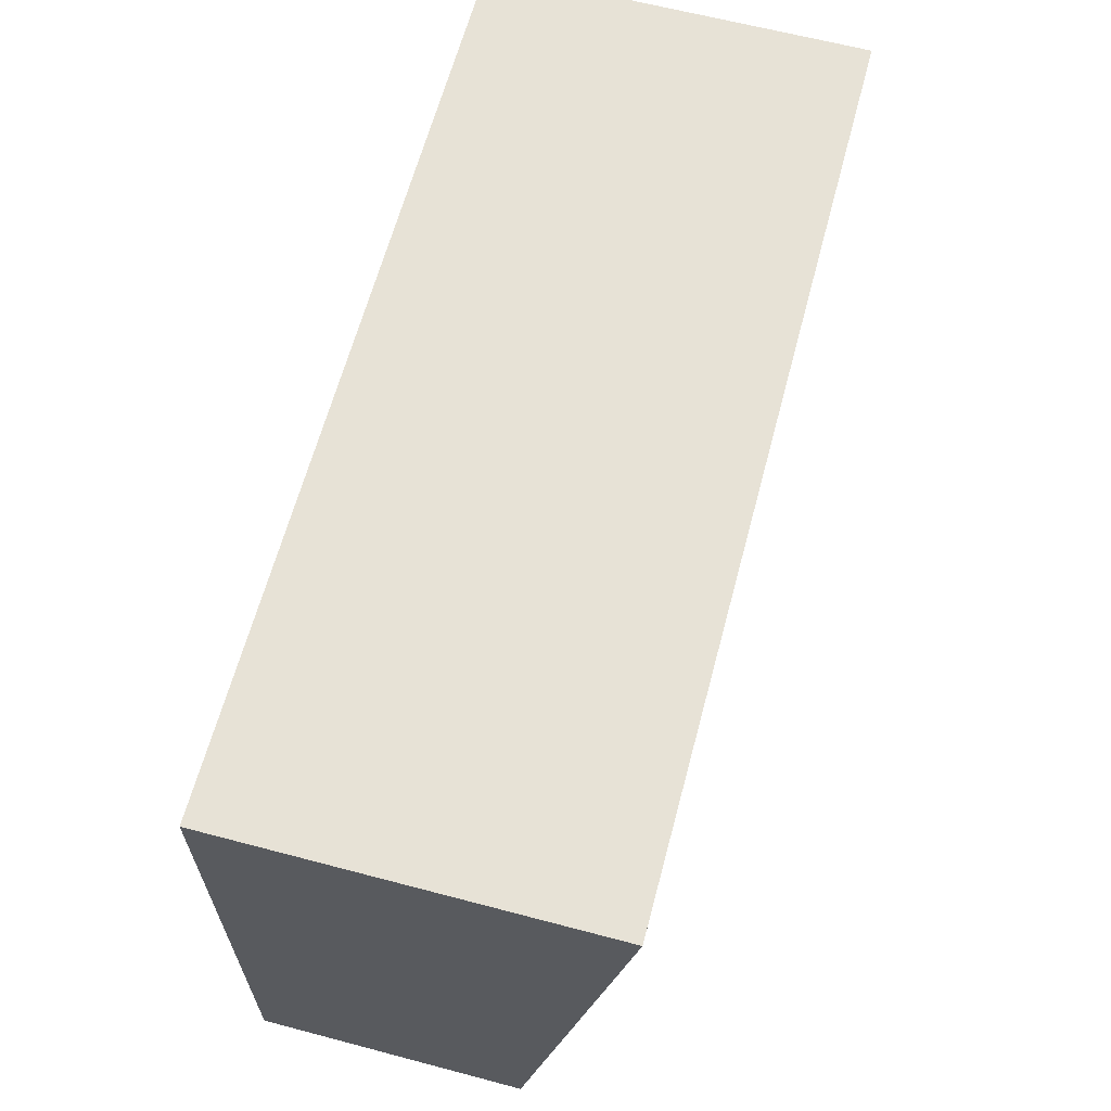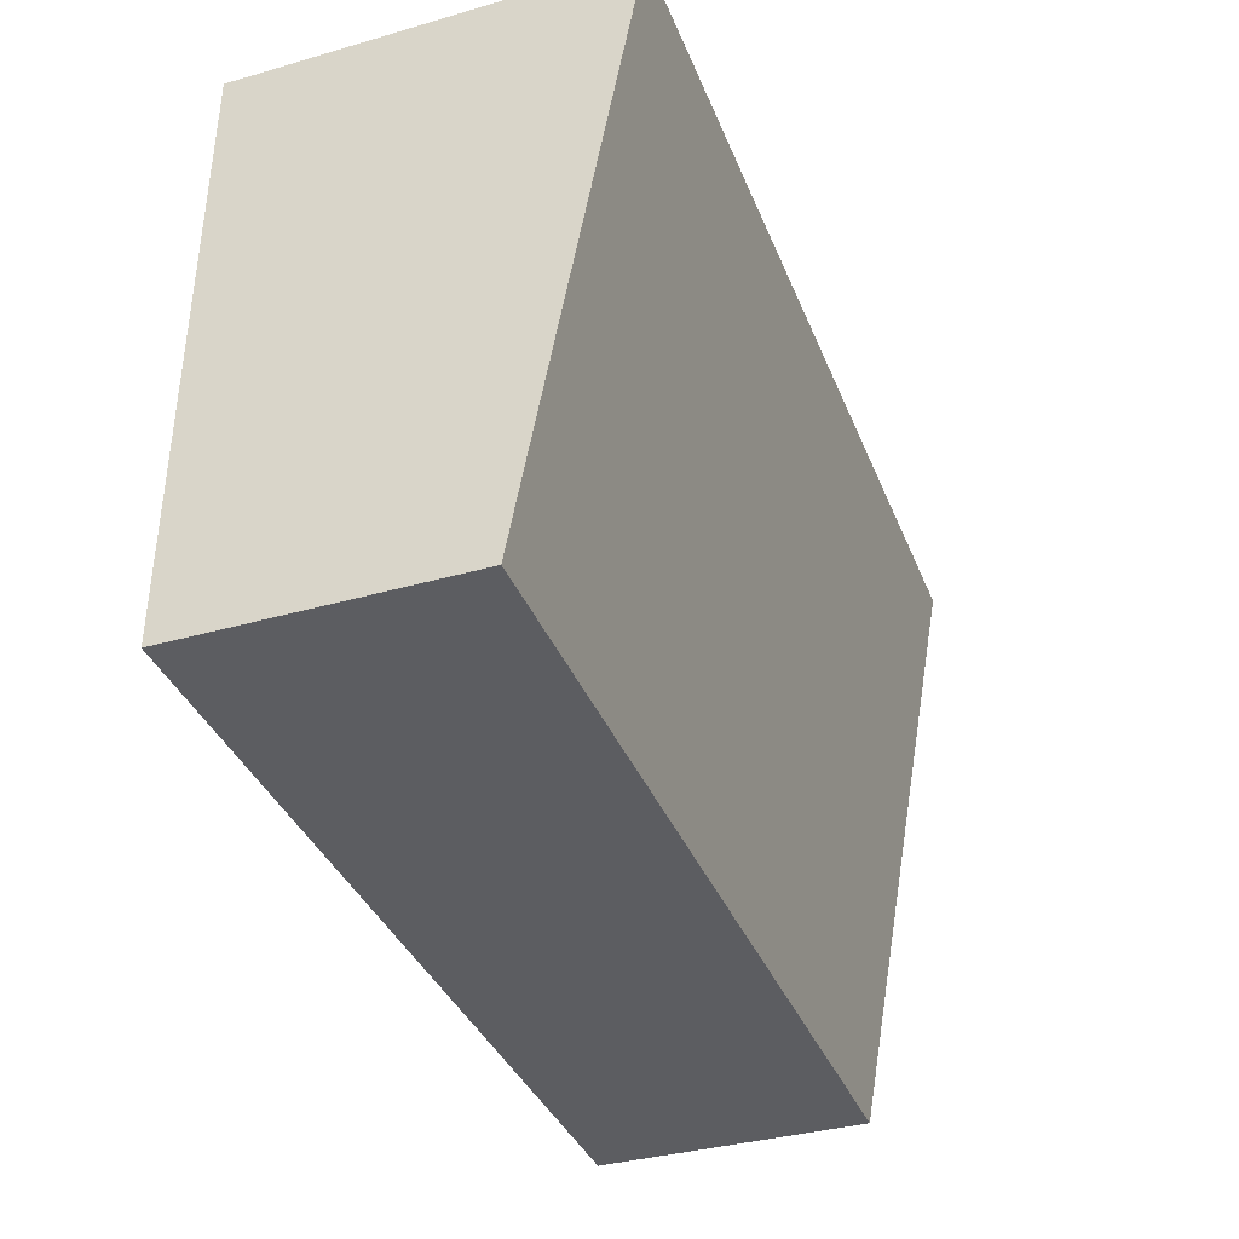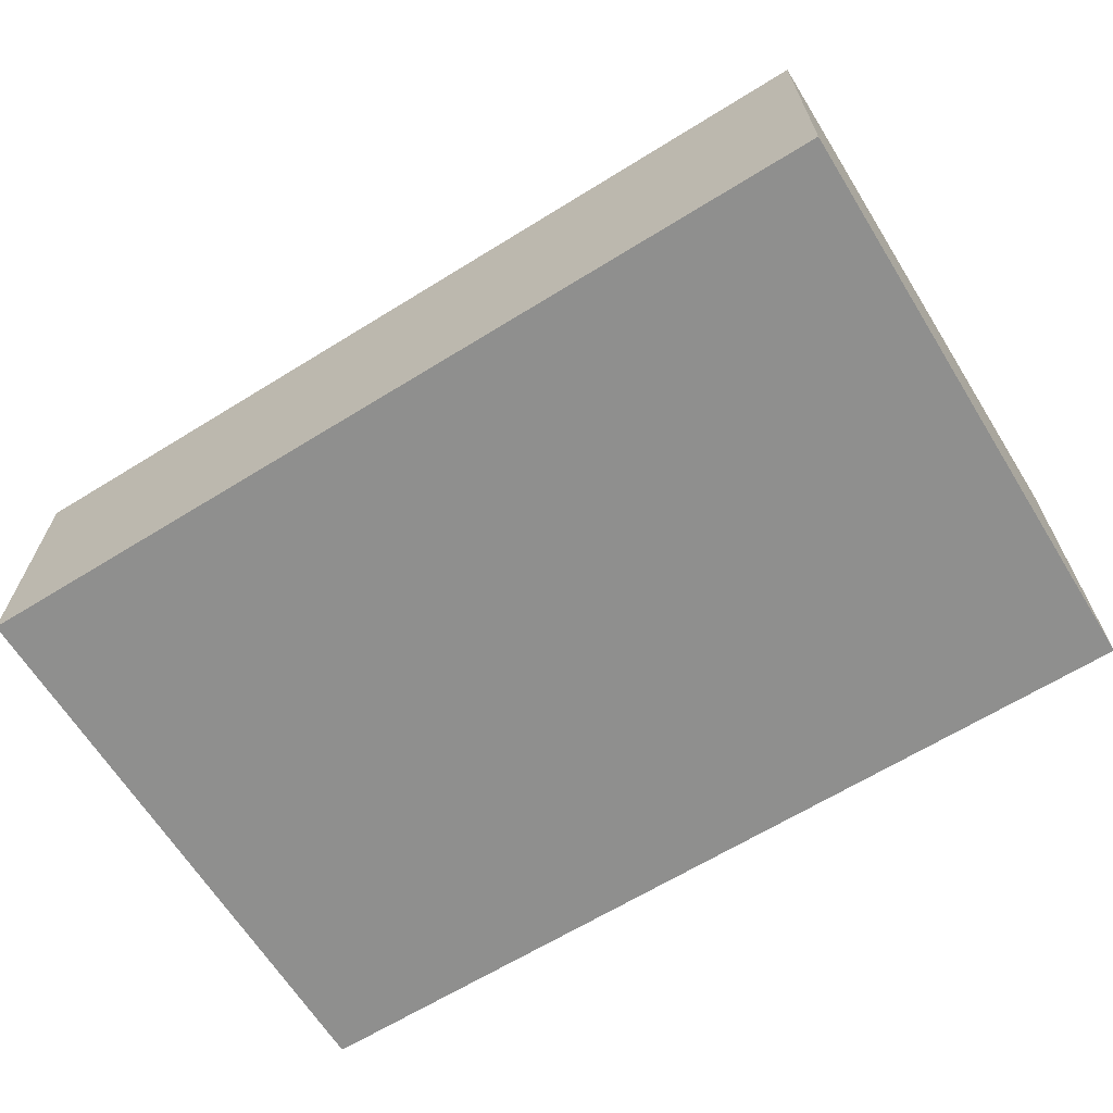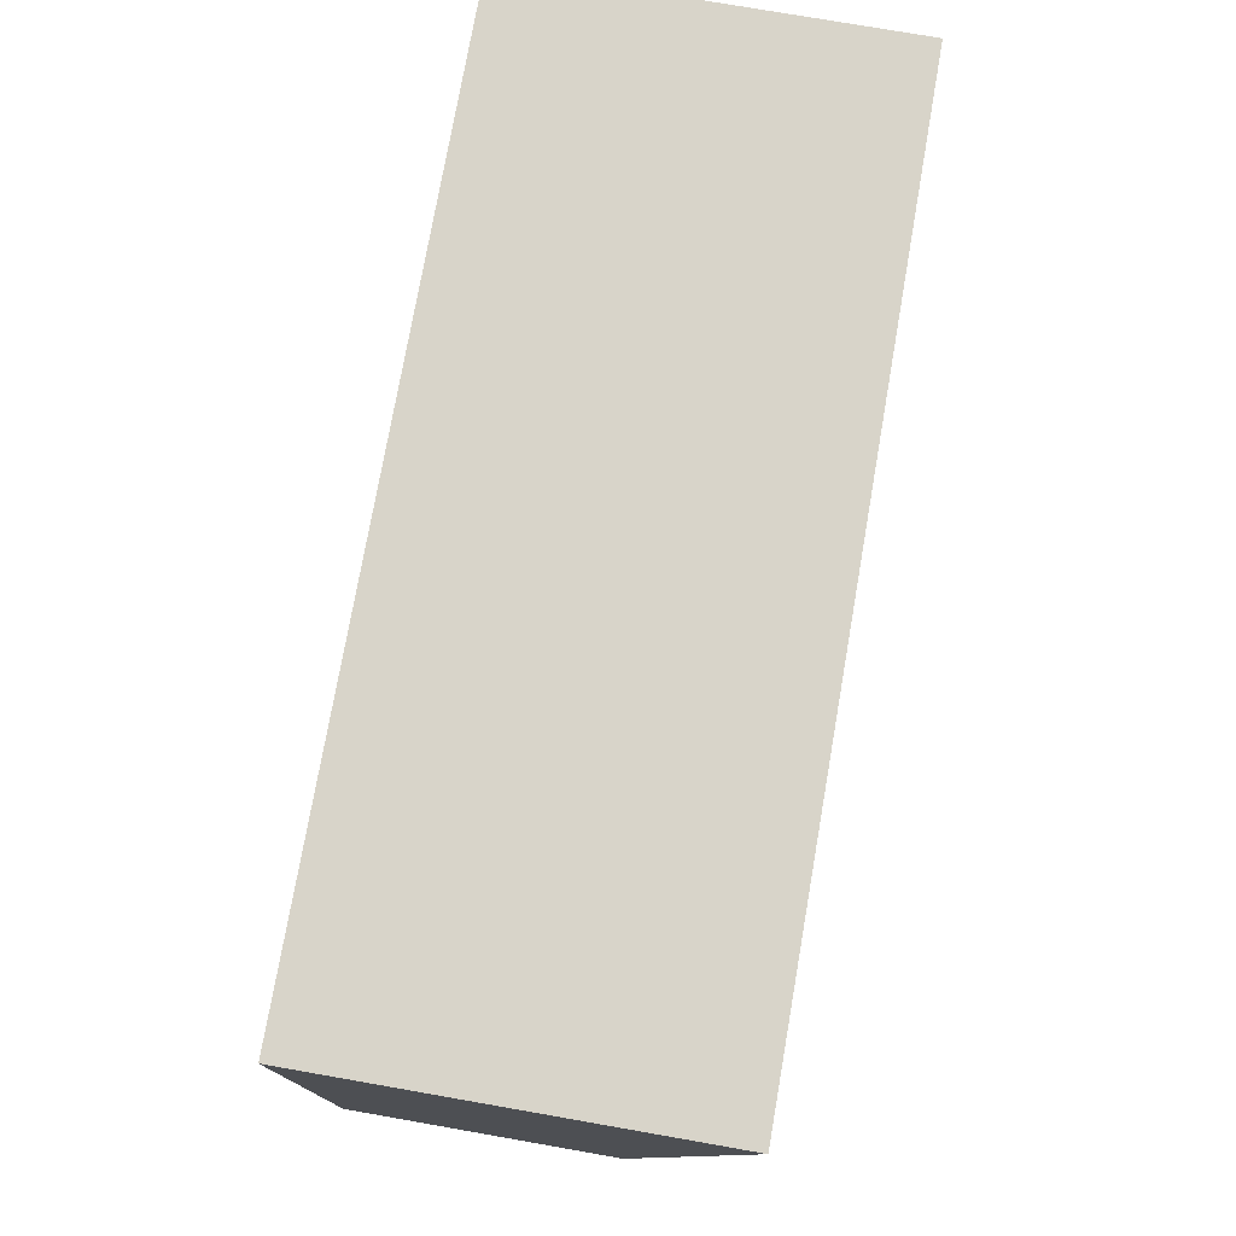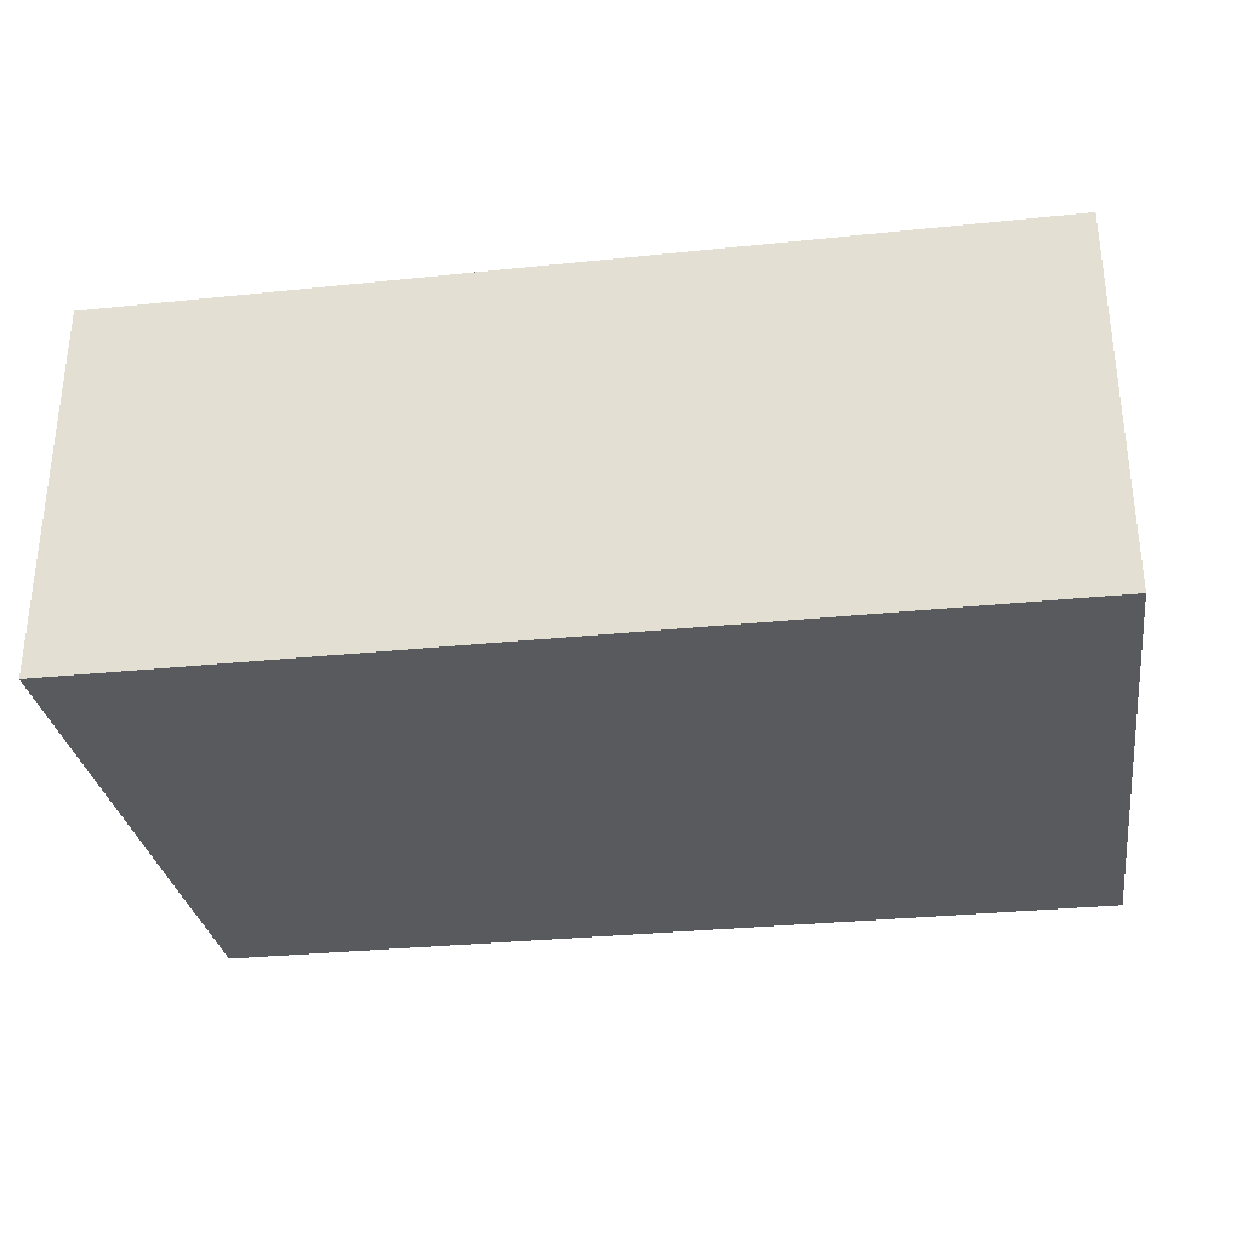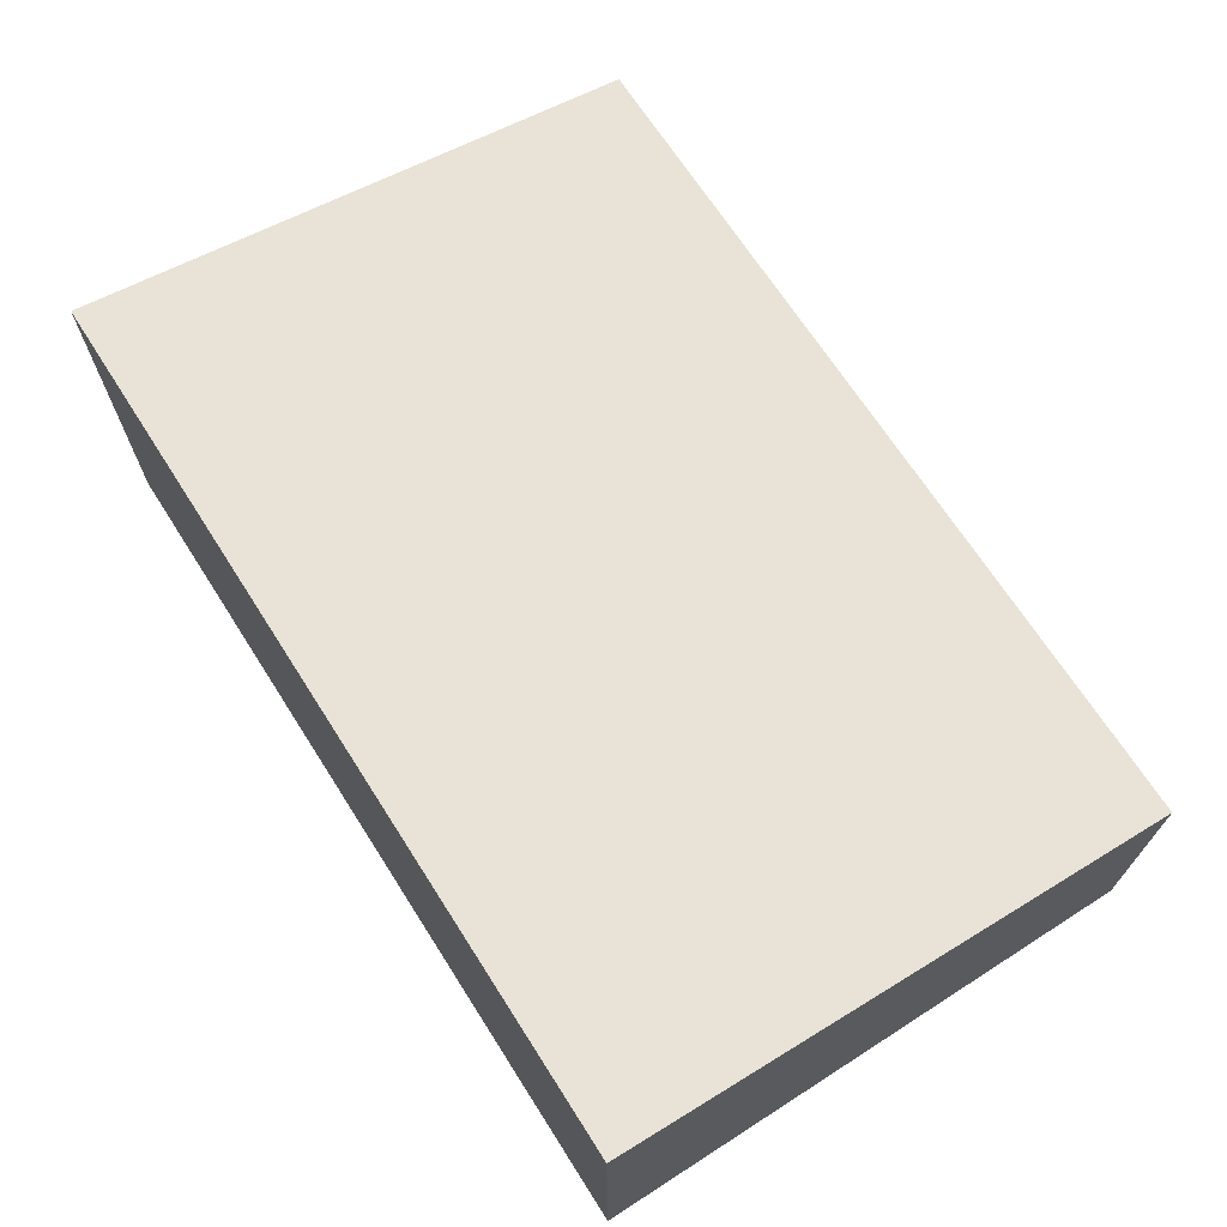
<metadata>
{"format":"obj","ext":"obj","renderer":"f3d","projection":"perspective","resolution":1024,"background":"white","views":[{"elev":64.0,"azim":-75.1,"up":"+Y"},{"elev":-36.6,"azim":-69.6,"up":"+Y"},{"elev":-65.2,"azim":31.4,"up":"+Z"},{"elev":76.2,"azim":-80.1,"up":"+Y"},{"elev":-30.8,"azim":-171.9,"up":"+Z"},{"elev":68.8,"azim":-123.1,"up":"+Z"}]}
</metadata>
<code>
v 4.094 2.188 2.202
v 4.094 2.188 -1.462
v -4.644 2.259 2.202
v -4.644 2.259 -1.462
v 4.048 -3.531 1.184
v 4.048 -3.531 -1.462
v -4.69 -3.46 1.184
v -4.69 -3.46 -1.462
f 7 8 5
f 5 8 6
f 5 6 1
f 1 6 2
f 1 2 3
f 3 2 4
f 3 4 7
f 7 4 8
f 2 6 4
f 4 6 8
f 5 1 7
f 7 1 3

</code>
